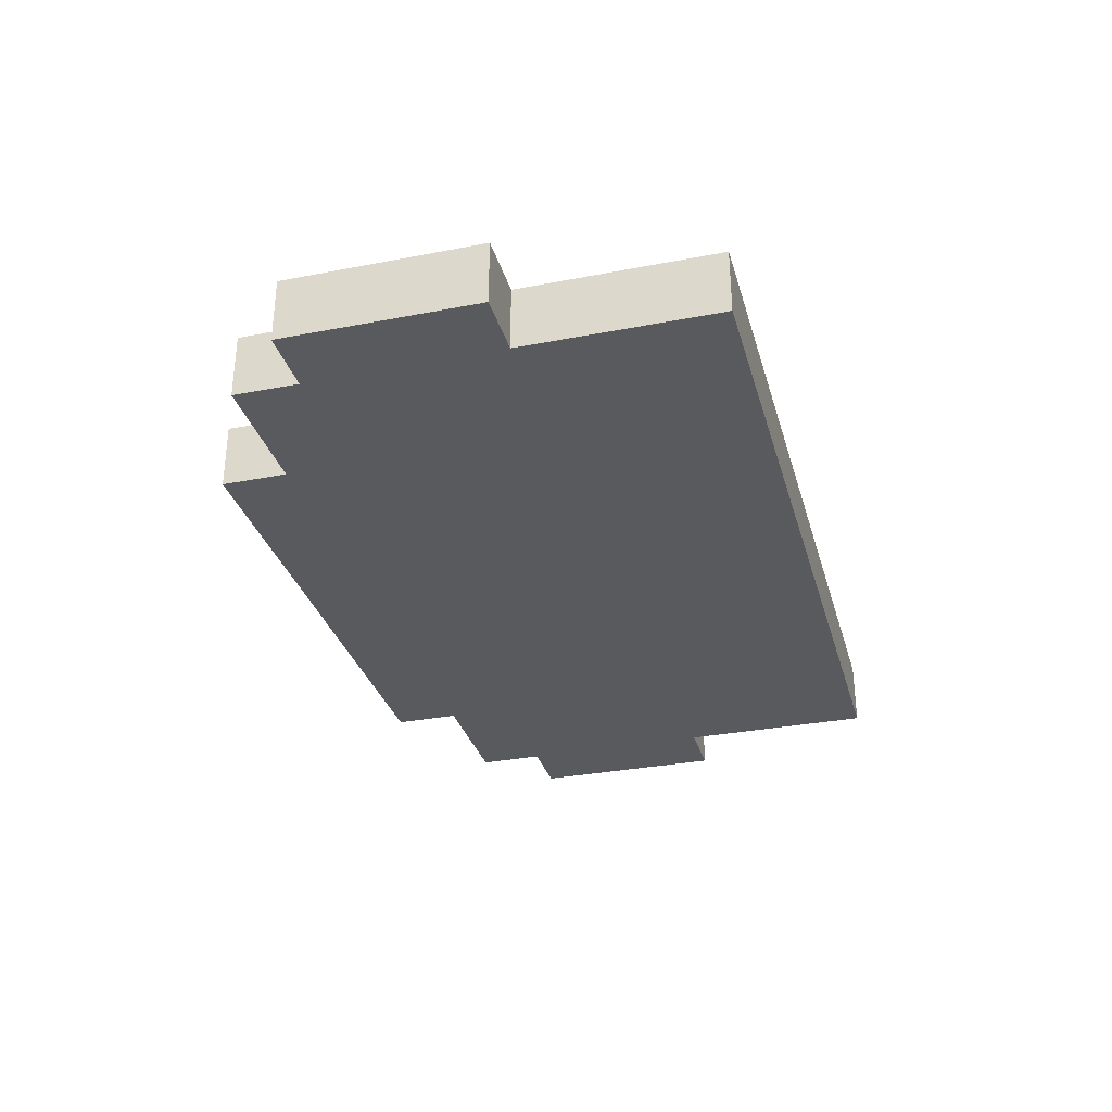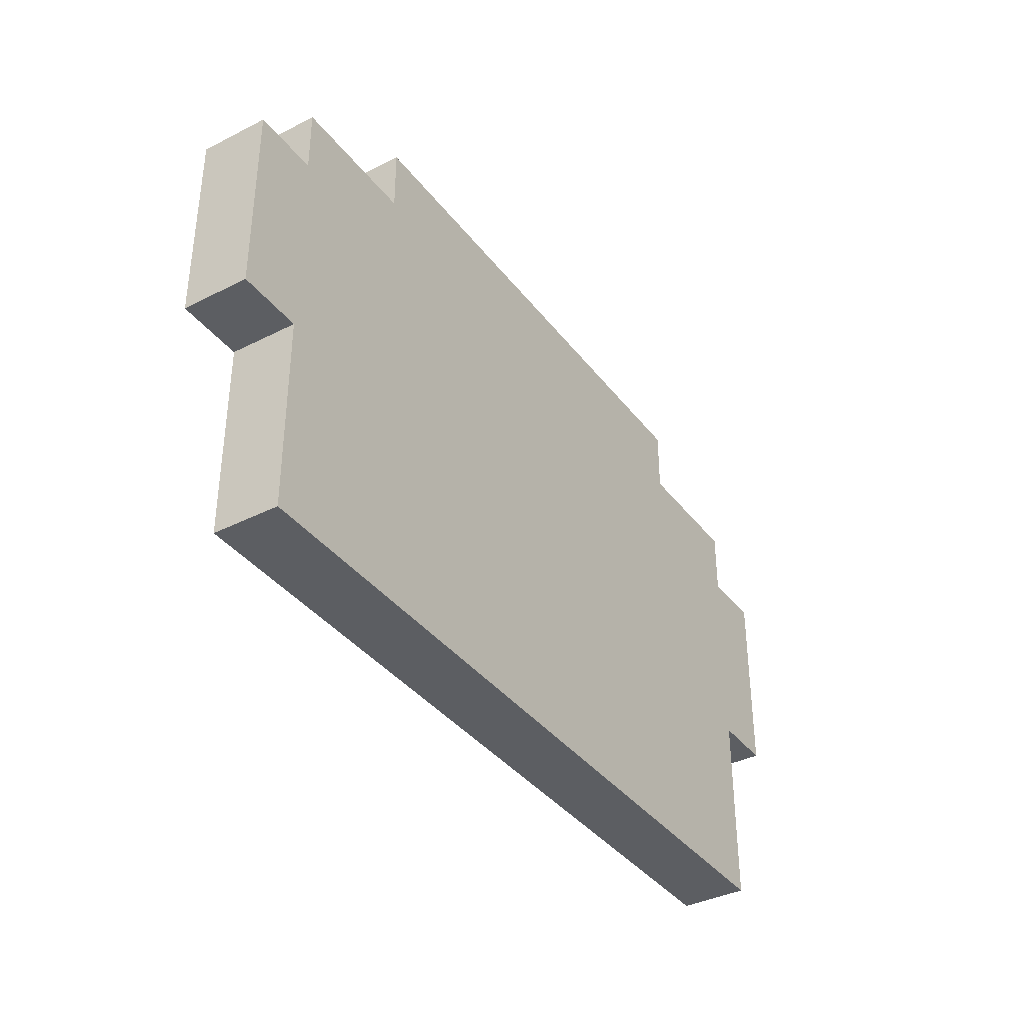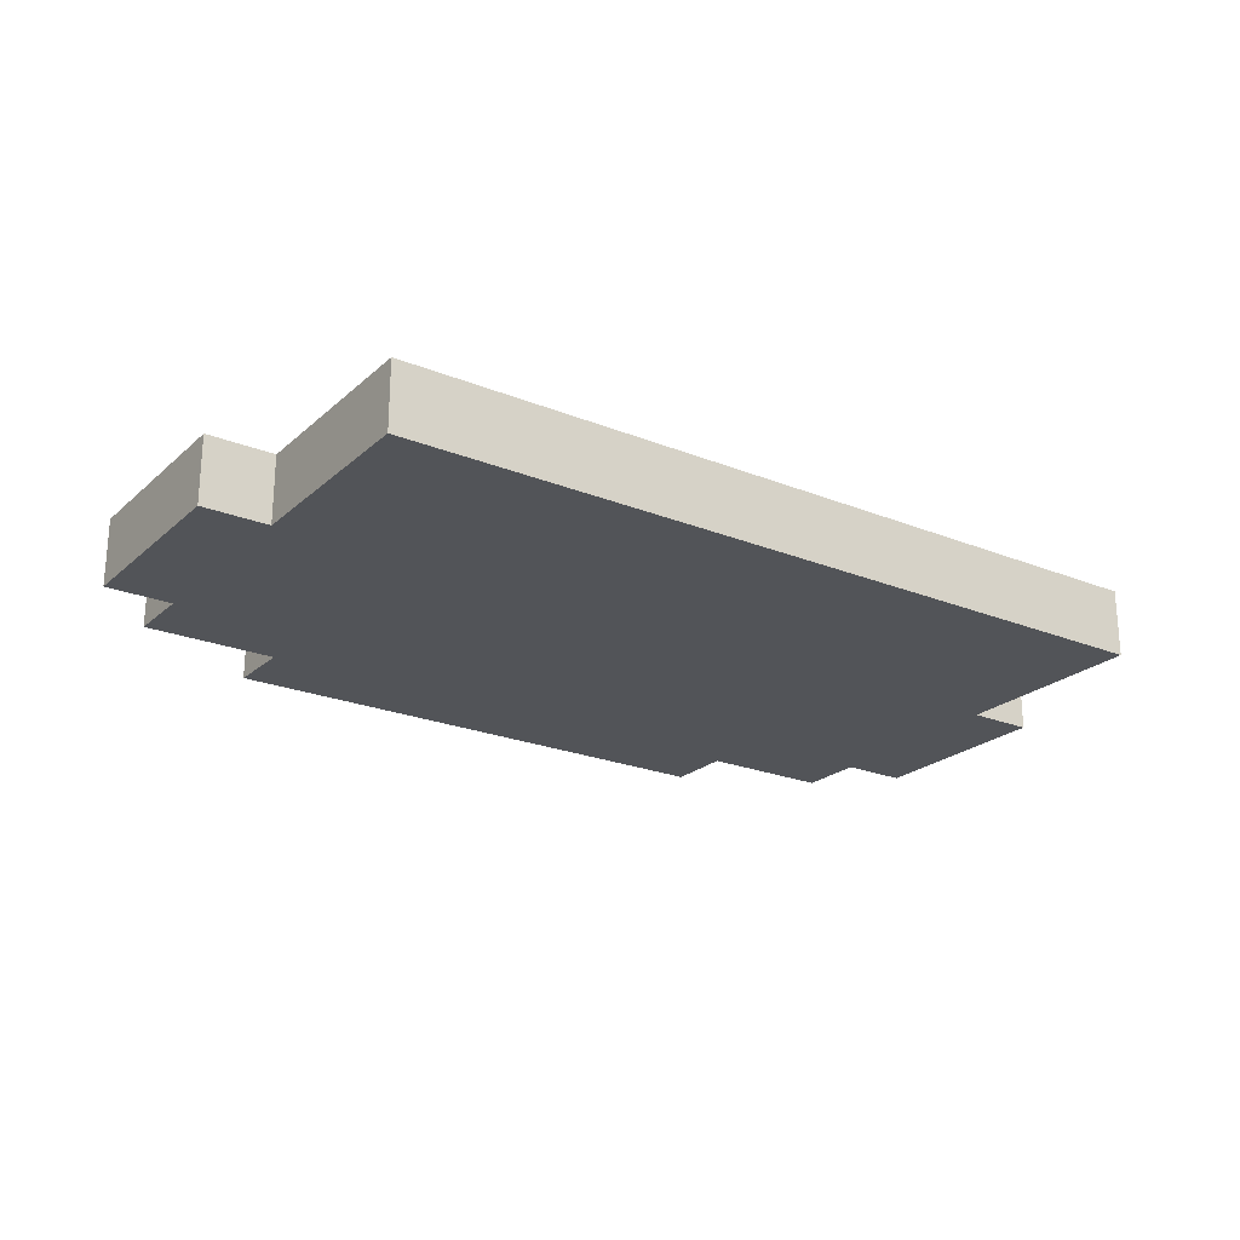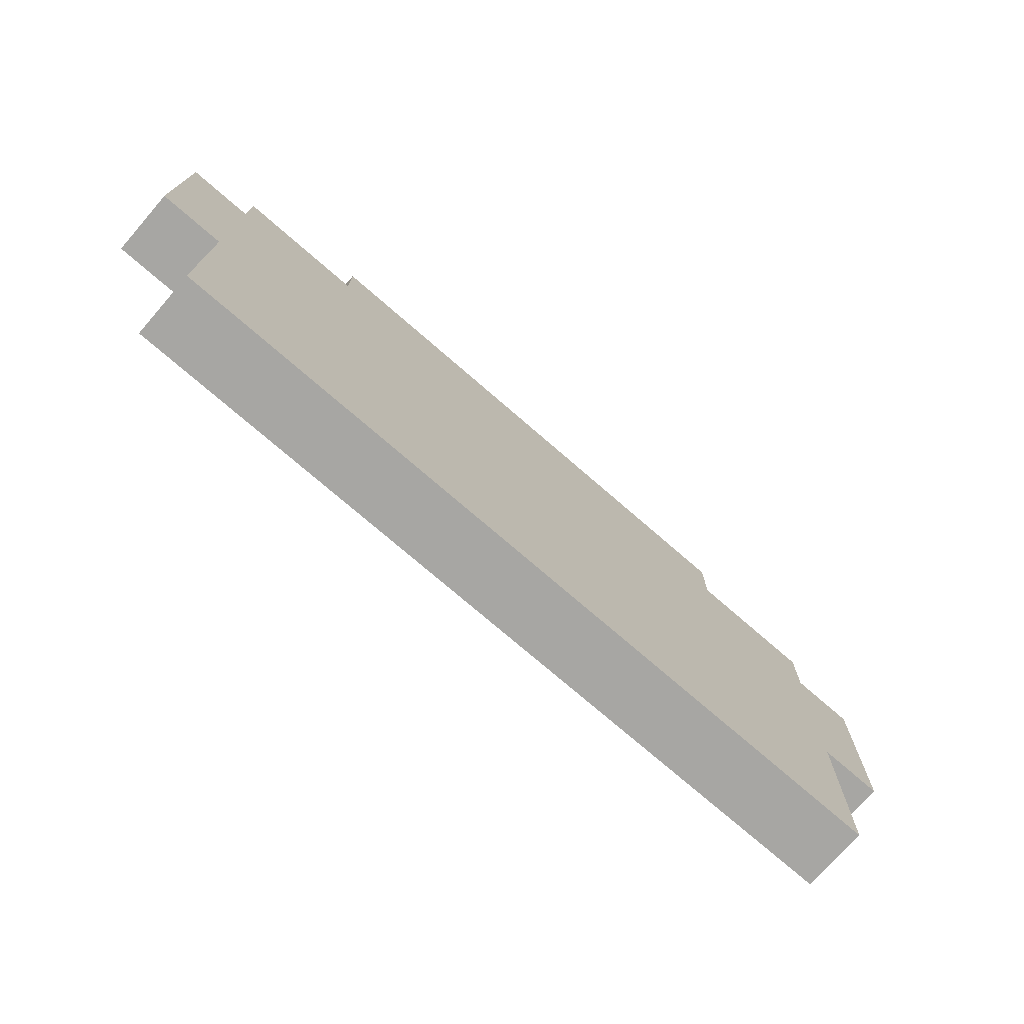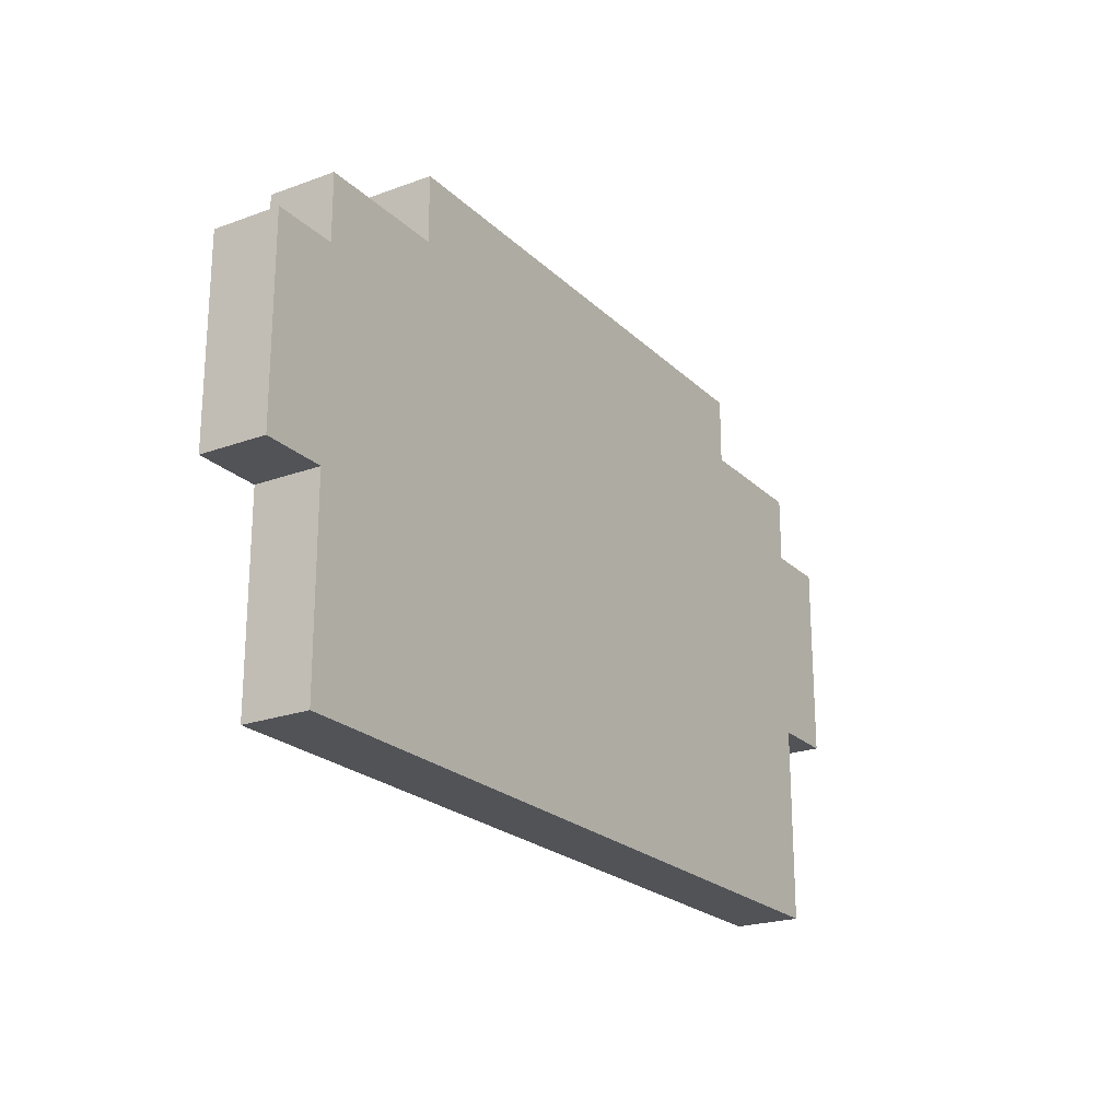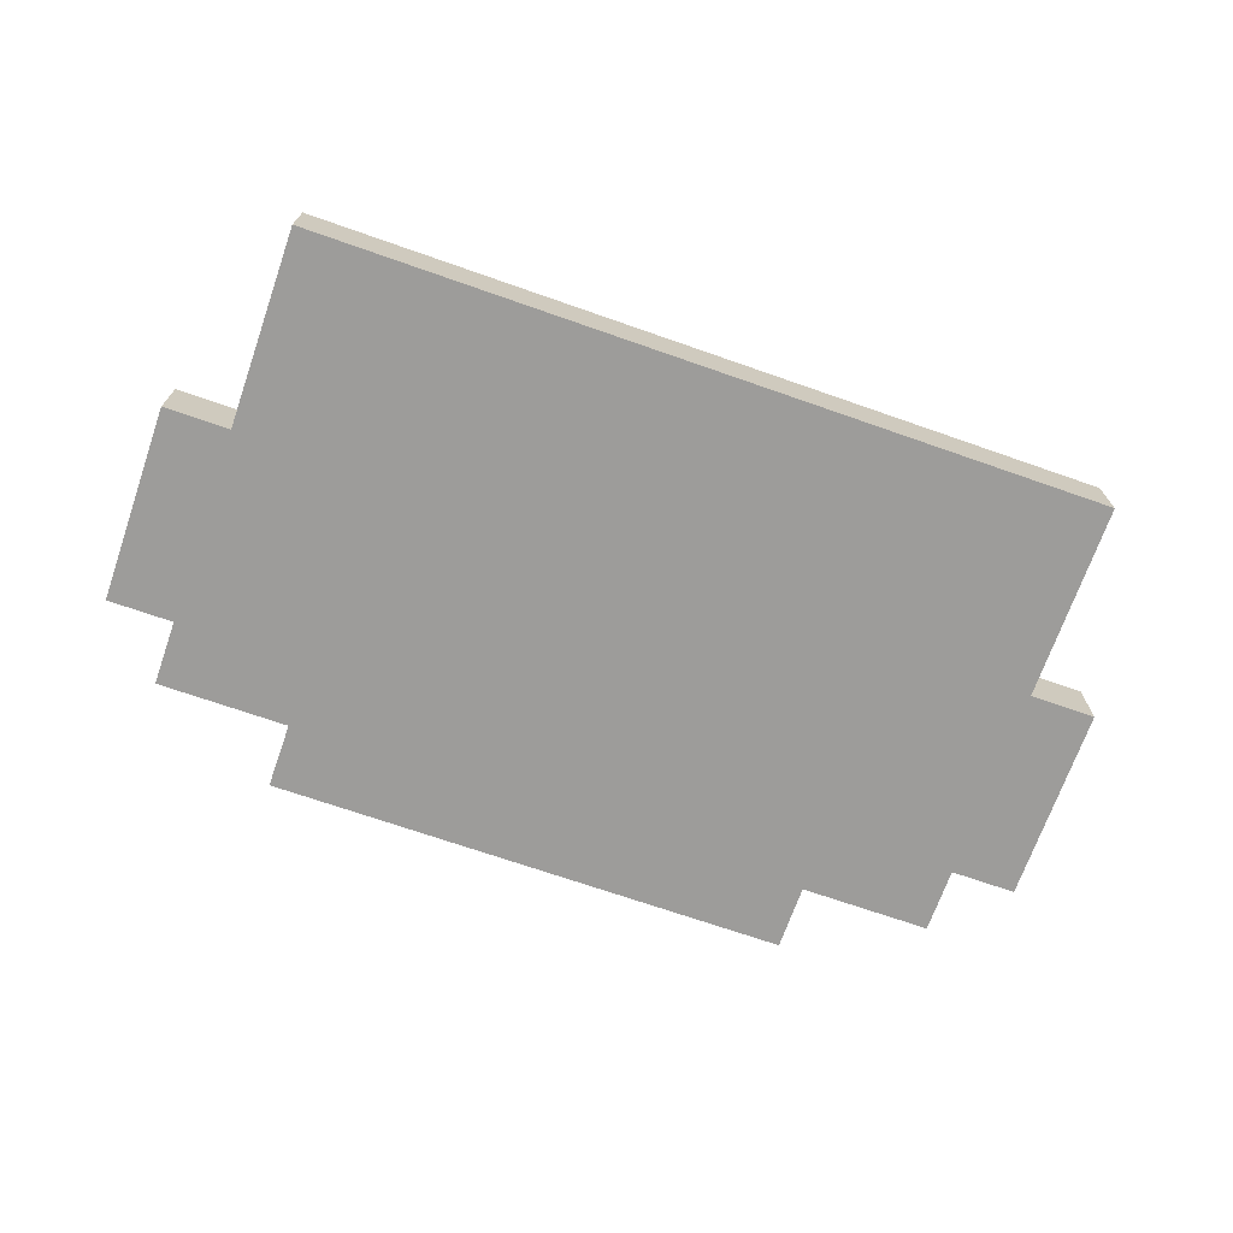
<metadata>
{"format":"obj","ext":"obj","renderer":"f3d","projection":"perspective","resolution":1024,"background":"white","views":[{"elev":-31.8,"azim":-74.8,"up":"+Z"},{"elev":-37.6,"azim":-57.1,"up":"+Y"},{"elev":-22.9,"azim":-34.6,"up":"+Z"},{"elev":-74.1,"azim":-41.0,"up":"+Y"},{"elev":-22.3,"azim":122.4,"up":"+Y"},{"elev":-70.2,"azim":-19.3,"up":"+Z"}]}
</metadata>
<code>
o
v -1 0.7 0.05
v -1 0.7 -0.05
v -1 0.8 0.05
v -1 0.8 -0.05
v -1 1 0.05
v -1 1 -0.05
v -0.9 0.4 0.05
v -0.9 0.4 -0.05
v -0.9 0.7 0.05
v -0.9 0.7 -0.05
v -0.9 1 0.05
v -0.9 1 -0.05
v -0.9 1.1 0.05
v -0.9 1.1 -0.05
v -0.7 1.1 0.05
v -0.7 1.1 -0.05
v -0.7 1.2 0.05
v -0.7 1.2 -0.05
v 0.1 1.1 0.05
v 0.1 1.1 -0.05
v 0.1 1.2 0.05
v 0.1 1.2 -0.05
v 0.3 0.4 0.05
v 0.3 0.4 -0.05
v 0.3 0.6 0.05
v 0.3 0.6 -0.05
v 0.3 0.7 0.05
v 0.3 0.7 -0.05
v 0.3 1 0.05
v 0.3 1 -0.05
v 0.3 1.1 0.05
v 0.3 1.1 -0.05
v 0.4 0.7 0.05
v 0.4 0.7 -0.05
v 0.4 0.8 0.05
v 0.4 0.8 -0.05
v 0.4 0.9 0.05
v 0.4 0.9 -0.05
v 0.4 1 0.05
v 0.4 1 -0.05
v -1 0.7 0.05
v -1 0.8 0.05
v -1 1 0.05
v -0.9 0.4 0.05
v -0.9 0.7 0.05
v -0.9 0.8 0.05
v -0.9 1 0.05
v -0.9 1.1 0.05
v -0.8 0.4 0.05
v -0.8 0.6 0.05
v -0.8 0.8 0.05
v -0.8 0.9 0.05
v -0.7 0.4 0.05
v -0.7 0.6 0.05
v -0.7 0.8 0.05
v -0.7 0.9 0.05
v -0.7 1.1 0.05
v -0.7 1.2 0.05
v -0.6 0.4 0.05
v -0.6 0.6 0.05
v -0.6 1 0.05
v -0.6 1.1 0.05
v -0.5 0.4 0.05
v -0.5 0.6 0.05
v -0.5 1 0.05
v -0.5 1.1 0.05
v -0.4 0.4 0.05
v -0.4 0.6 0.05
v -0.4 0.8 0.05
v -0.4 0.9 0.05
v -0.3 0.4 0.05
v -0.3 0.6 0.05
v -0.3 0.8 0.05
v -0.3 0.9 0.05
v -0.2 0.4 0.05
v -0.2 0.6 0.05
v -0.1 0.4 0.05
v -0.1 0.6 0.05
v -0.1 1 0.05
v -0.1 1.1 0.05
v 0 0.4 0.05
v 0 0.6 0.05
v 0 0.8 0.05
v 0 0.9 0.05
v 0 1 0.05
v 0 1.1 0.05
v 0.1 0.4 0.05
v 0.1 0.6 0.05
v 0.1 0.8 0.05
v 0.1 0.9 0.05
v 0.1 1.1 0.05
v 0.1 1.2 0.05
v 0.2 0.4 0.05
v 0.2 0.6 0.05
v 0.2 1 0.05
v 0.2 1.1 0.05
v 0.3 0.4 0.05
v 0.3 0.6 0.05
v 0.3 0.7 0.05
v 0.3 0.8 0.05
v 0.3 0.9 0.05
v 0.3 1 0.05
v 0.3 1.1 0.05
v 0.4 0.7 0.05
v 0.4 0.8 0.05
v 0.4 0.9 0.05
v 0.4 1 0.05
v -1 0.7 -0.05
v -1 0.8 -0.05
v -1 1 -0.05
v -0.9 0.4 -0.05
v -0.9 0.7 -0.05
v -0.9 0.8 -0.05
v -0.9 1 -0.05
v -0.9 1.1 -0.05
v -0.8 0.4 -0.05
v -0.8 0.6 -0.05
v -0.8 0.8 -0.05
v -0.8 0.9 -0.05
v -0.7 0.4 -0.05
v -0.7 0.6 -0.05
v -0.7 0.8 -0.05
v -0.7 0.9 -0.05
v -0.7 1.1 -0.05
v -0.7 1.2 -0.05
v -0.6 0.4 -0.05
v -0.6 0.6 -0.05
v -0.6 1 -0.05
v -0.6 1.1 -0.05
v -0.5 0.4 -0.05
v -0.5 0.6 -0.05
v -0.5 1 -0.05
v -0.5 1.1 -0.05
v -0.4 0.4 -0.05
v -0.4 0.6 -0.05
v -0.4 0.8 -0.05
v -0.4 0.9 -0.05
v -0.3 0.4 -0.05
v -0.3 0.6 -0.05
v -0.3 0.8 -0.05
v -0.3 0.9 -0.05
v -0.2 0.4 -0.05
v -0.2 0.6 -0.05
v -0.1 0.4 -0.05
v -0.1 0.6 -0.05
v -0.1 1 -0.05
v -0.1 1.1 -0.05
v 0 0.4 -0.05
v 0 0.6 -0.05
v 0 0.8 -0.05
v 0 0.9 -0.05
v 0 1 -0.05
v 0 1.1 -0.05
v 0.1 0.4 -0.05
v 0.1 0.6 -0.05
v 0.1 0.8 -0.05
v 0.1 0.9 -0.05
v 0.1 1.1 -0.05
v 0.1 1.2 -0.05
v 0.2 0.4 -0.05
v 0.2 0.6 -0.05
v 0.2 1 -0.05
v 0.2 1.1 -0.05
v 0.3 0.4 -0.05
v 0.3 0.6 -0.05
v 0.3 0.7 -0.05
v 0.3 0.8 -0.05
v 0.3 0.9 -0.05
v 0.3 1 -0.05
v 0.3 1.1 -0.05
v 0.4 0.7 -0.05
v 0.4 0.8 -0.05
v 0.4 0.9 -0.05
v 0.4 1 -0.05
v -0.9 0.4 0.05
v -0.8 0.4 0.05
v -0.7 0.4 0.05
v -0.6 0.4 0.05
v -0.5 0.4 0.05
v -0.4 0.4 0.05
v -0.3 0.4 0.05
v -0.2 0.4 0.05
v -0.1 0.4 0.05
v 0 0.4 0.05
v 0.1 0.4 0.05
v 0.2 0.4 0.05
v 0.3 0.4 0.05
v -0.9 0.4 -0.05
v -0.8 0.4 -0.05
v -0.7 0.4 -0.05
v -0.6 0.4 -0.05
v -0.5 0.4 -0.05
v -0.4 0.4 -0.05
v -0.3 0.4 -0.05
v -0.2 0.4 -0.05
v -0.1 0.4 -0.05
v 0 0.4 -0.05
v 0.1 0.4 -0.05
v 0.2 0.4 -0.05
v 0.3 0.4 -0.05
v -1 0.7 0.05
v -0.9 0.7 0.05
v 0.3 0.7 0.05
v 0.4 0.7 0.05
v -1 0.7 -0.05
v -0.9 0.7 -0.05
v 0.3 0.7 -0.05
v 0.4 0.7 -0.05
v -1 1 0.05
v -0.9 1 0.05
v 0.3 1 0.05
v 0.4 1 0.05
v -1 1 -0.05
v -0.9 1 -0.05
v 0.3 1 -0.05
v 0.4 1 -0.05
v -0.9 1.1 0.05
v -0.7 1.1 0.05
v 0.1 1.1 0.05
v 0.2 1.1 0.05
v 0.3 1.1 0.05
v -0.9 1.1 -0.05
v -0.7 1.1 -0.05
v 0.1 1.1 -0.05
v 0.2 1.1 -0.05
v 0.3 1.1 -0.05
v -0.7 1.2 0.05
v 0.1 1.2 0.05
v -0.7 1.2 -0.05
v 0.1 1.2 -0.05
f 3 2 1
f 4 2 3
f 5 4 3
f 6 4 5
f 9 8 7
f 10 8 9
f 13 12 11
f 14 12 13
f 17 16 15
f 18 16 17
f 19 20 21
f 21 20 22
f 23 24 25
f 25 24 26
f 25 26 27
f 27 26 28
f 29 30 31
f 31 30 32
f 33 34 35
f 35 34 36
f 35 36 37
f 37 36 38
f 37 38 39
f 39 38 40
f 45 42 41
f 46 43 42
f 46 42 45
f 47 43 46
f 49 45 44
f 49 48 47
f 49 47 46
f 49 46 45
f 50 48 49
f 51 48 50
f 52 48 51
f 53 50 49
f 54 51 50
f 54 50 53
f 55 52 51
f 55 51 54
f 56 48 52
f 56 52 55
f 57 48 56
f 59 55 54
f 59 58 57
f 59 57 56
f 59 56 55
f 59 54 53
f 60 58 59
f 61 58 60
f 62 58 61
f 63 60 59
f 64 61 60
f 64 60 63
f 65 62 61
f 65 61 64
f 66 58 62
f 66 62 65
f 67 65 64
f 67 64 63
f 67 66 65
f 68 66 67
f 69 66 68
f 70 66 69
f 71 68 67
f 72 69 68
f 72 68 71
f 73 70 69
f 73 69 72
f 74 66 70
f 74 70 73
f 75 73 72
f 75 72 71
f 75 74 73
f 76 74 75
f 77 76 75
f 78 74 76
f 78 76 77
f 79 66 74
f 79 74 78
f 80 58 66
f 80 66 79
f 81 79 78
f 81 78 77
f 82 79 81
f 83 79 82
f 84 79 83
f 85 80 79
f 85 79 84
f 86 58 80
f 86 80 85
f 87 82 81
f 88 83 82
f 88 82 87
f 89 84 83
f 89 83 88
f 90 85 84
f 90 84 89
f 90 86 85
f 91 58 86
f 91 86 90
f 92 58 91
f 93 89 88
f 93 88 87
f 93 91 90
f 93 90 89
f 94 91 93
f 95 91 94
f 96 91 95
f 97 94 93
f 98 95 94
f 98 94 97
f 99 95 98
f 100 95 99
f 101 95 100
f 102 96 95
f 102 95 101
f 103 96 102
f 104 100 99
f 105 101 100
f 105 100 104
f 106 102 101
f 106 101 105
f 107 102 106
f 108 109 112
f 109 110 113
f 112 109 113
f 113 110 114
f 111 112 116
f 114 115 116
f 113 114 116
f 112 113 116
f 116 115 117
f 117 115 118
f 118 115 119
f 116 117 120
f 117 118 121
f 120 117 121
f 118 119 122
f 121 118 122
f 119 115 123
f 122 119 123
f 123 115 124
f 121 122 126
f 124 125 126
f 123 124 126
f 122 123 126
f 120 121 126
f 126 125 127
f 127 125 128
f 128 125 129
f 126 127 130
f 127 128 131
f 130 127 131
f 128 129 132
f 131 128 132
f 129 125 133
f 132 129 133
f 131 132 134
f 130 131 134
f 132 133 134
f 134 133 135
f 135 133 136
f 136 133 137
f 134 135 138
f 135 136 139
f 138 135 139
f 136 137 140
f 139 136 140
f 137 133 141
f 140 137 141
f 139 140 142
f 138 139 142
f 140 141 142
f 142 141 143
f 142 143 144
f 143 141 145
f 144 143 145
f 141 133 146
f 145 141 146
f 133 125 147
f 146 133 147
f 145 146 148
f 144 145 148
f 148 146 149
f 149 146 150
f 150 146 151
f 146 147 152
f 151 146 152
f 147 125 153
f 152 147 153
f 148 149 154
f 149 150 155
f 154 149 155
f 150 151 156
f 155 150 156
f 151 152 157
f 156 151 157
f 152 153 157
f 153 125 158
f 157 153 158
f 158 125 159
f 155 156 160
f 154 155 160
f 157 158 160
f 156 157 160
f 160 158 161
f 161 158 162
f 162 158 163
f 160 161 164
f 161 162 165
f 164 161 165
f 165 162 166
f 166 162 167
f 167 162 168
f 162 163 169
f 168 162 169
f 169 163 170
f 166 167 171
f 167 168 172
f 171 167 172
f 168 169 173
f 172 168 173
f 173 169 174
f 188 176 175
f 189 177 176
f 189 176 188
f 190 178 177
f 190 177 189
f 191 179 178
f 191 178 190
f 192 180 179
f 192 179 191
f 193 181 180
f 193 180 192
f 194 182 181
f 194 181 193
f 195 183 182
f 195 182 194
f 196 184 183
f 196 183 195
f 197 185 184
f 197 184 196
f 198 186 185
f 198 185 197
f 199 187 186
f 199 186 198
f 200 187 199
f 205 202 201
f 206 202 205
f 207 204 203
f 208 204 207
f 209 210 213
f 213 210 214
f 211 212 215
f 215 212 216
f 217 218 222
f 222 218 223
f 219 220 224
f 220 221 225
f 224 220 225
f 225 221 226
f 227 228 229
f 229 228 230

</code>
